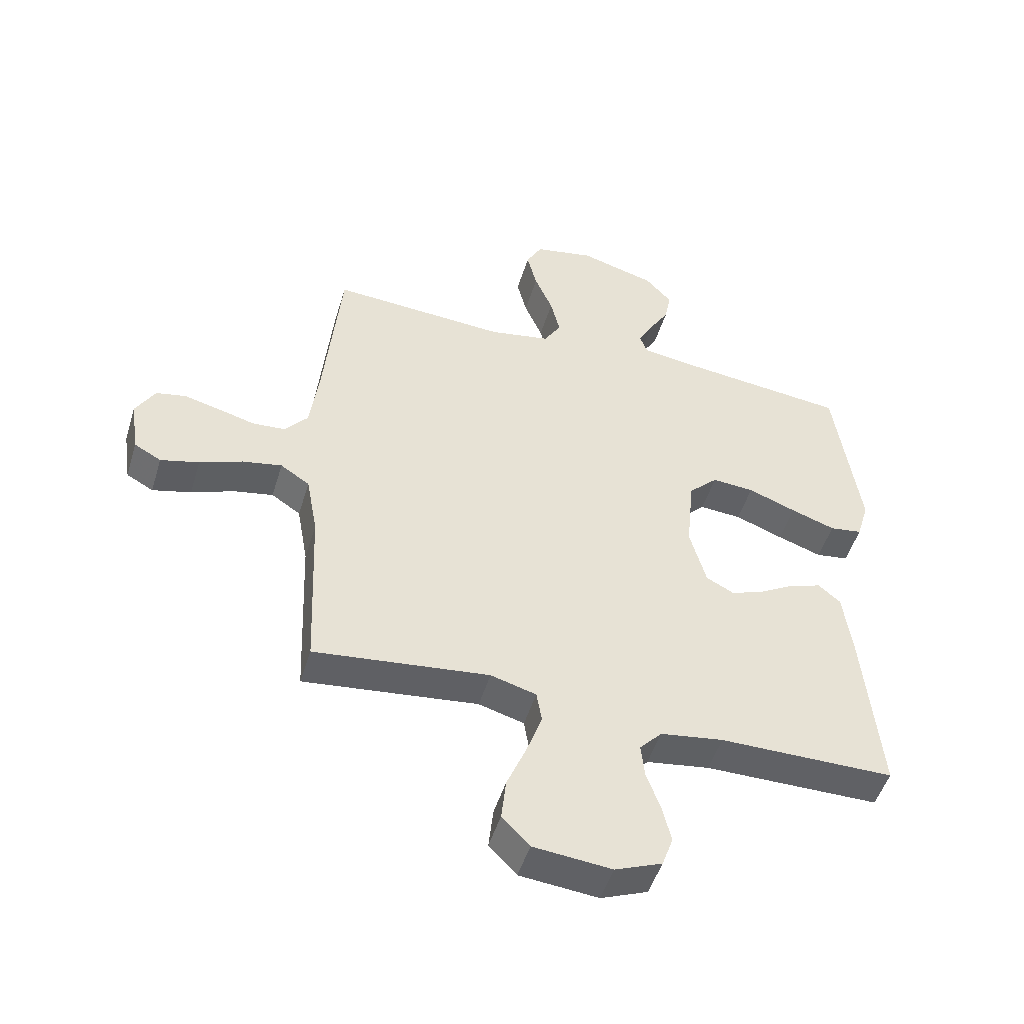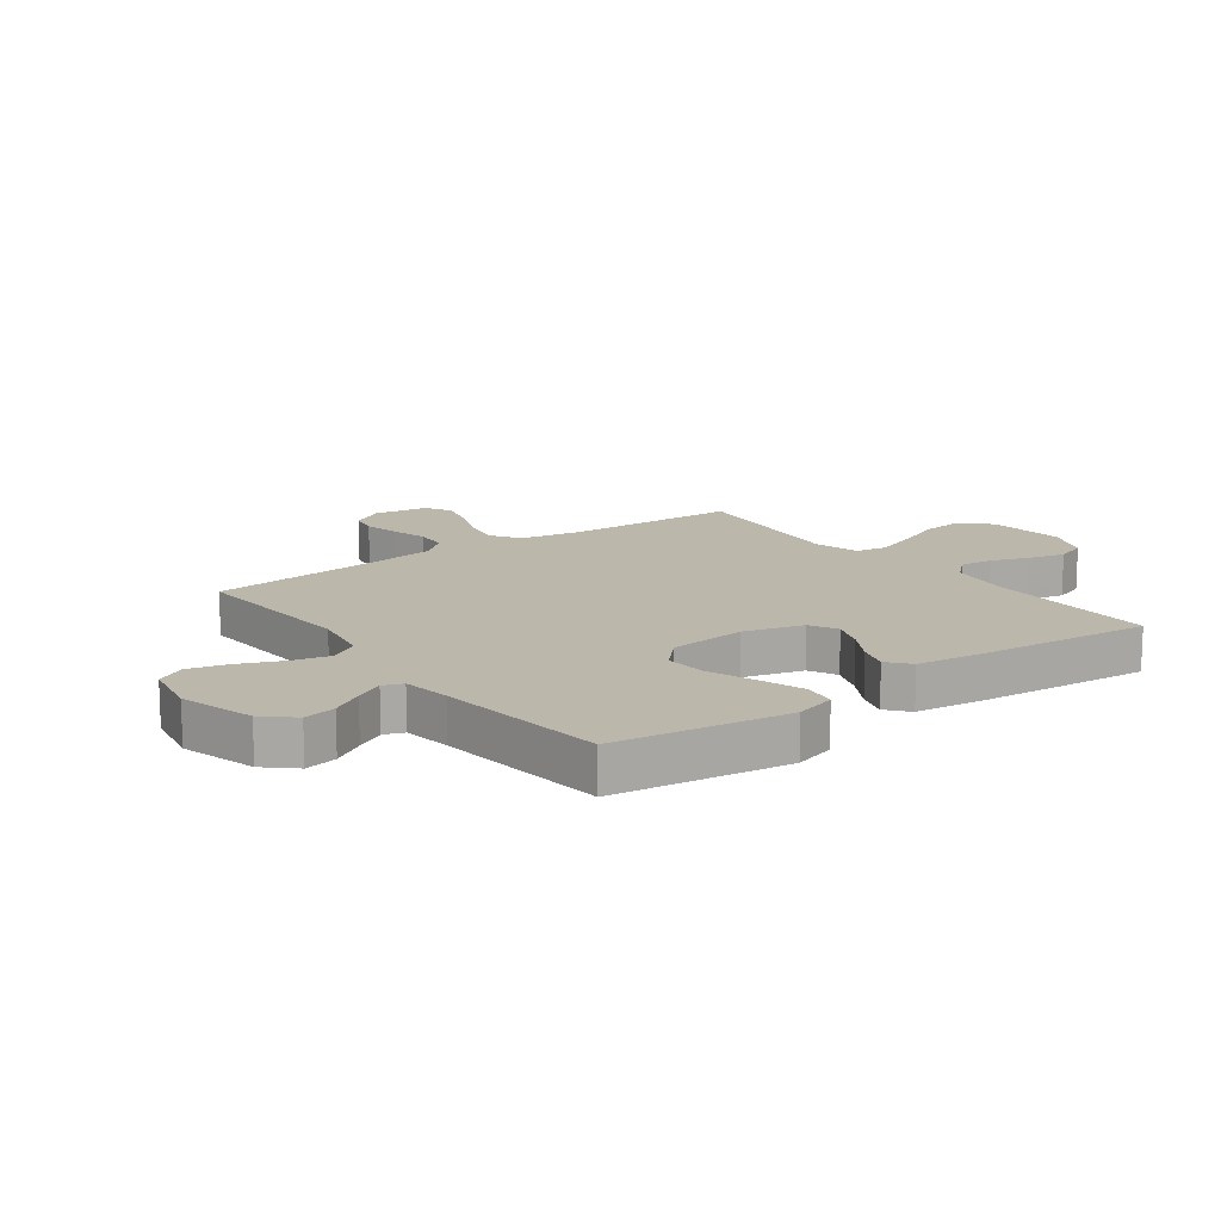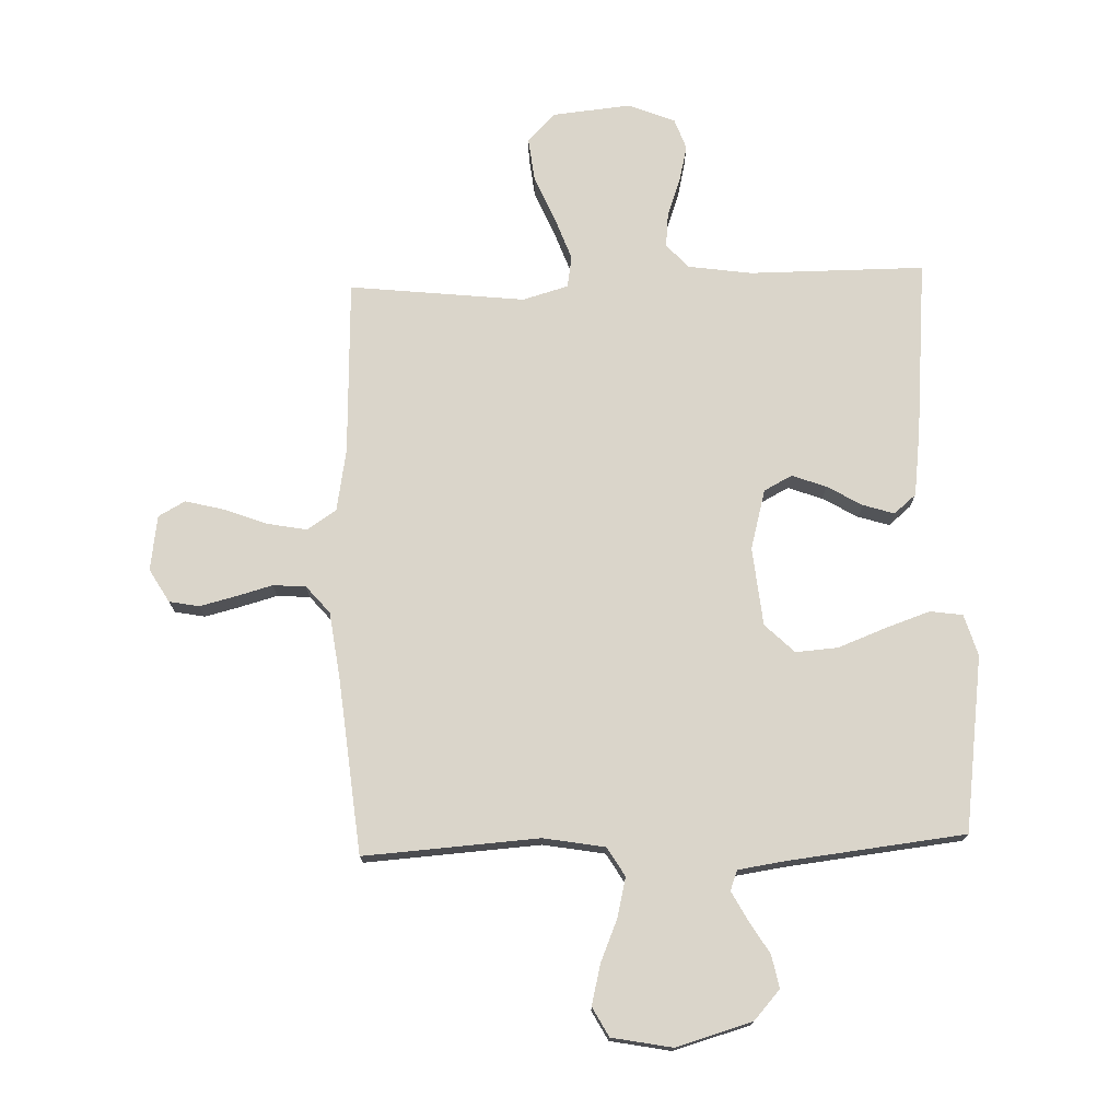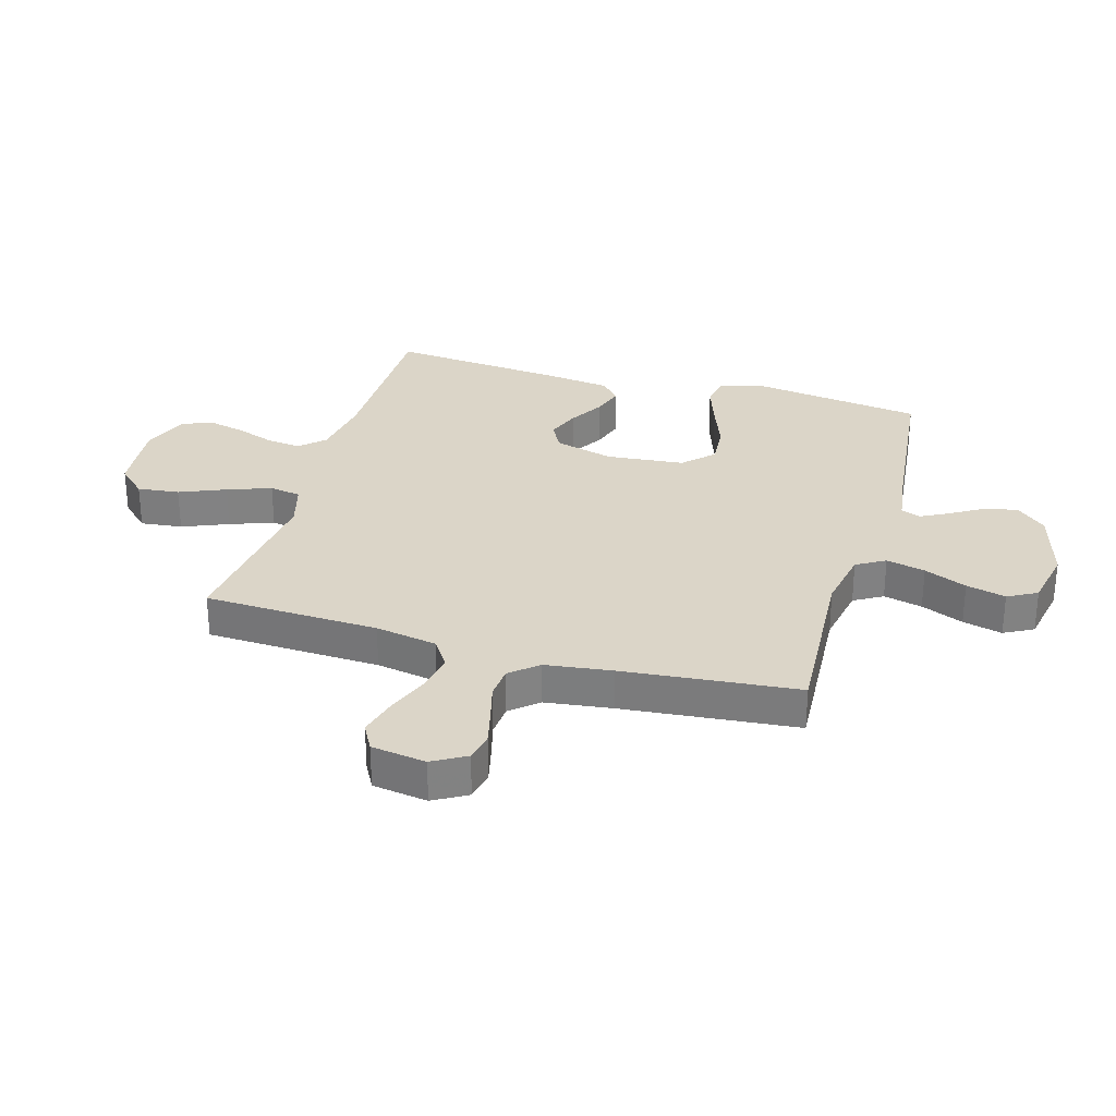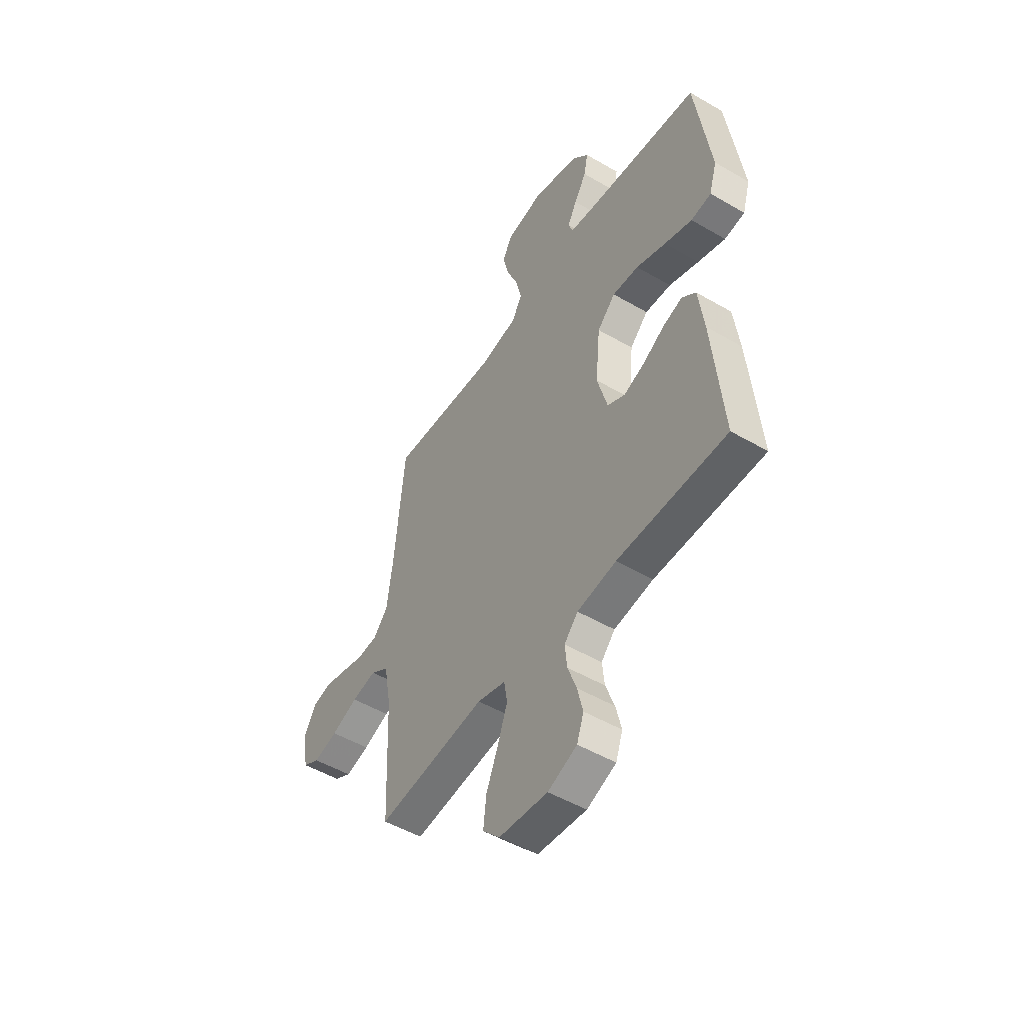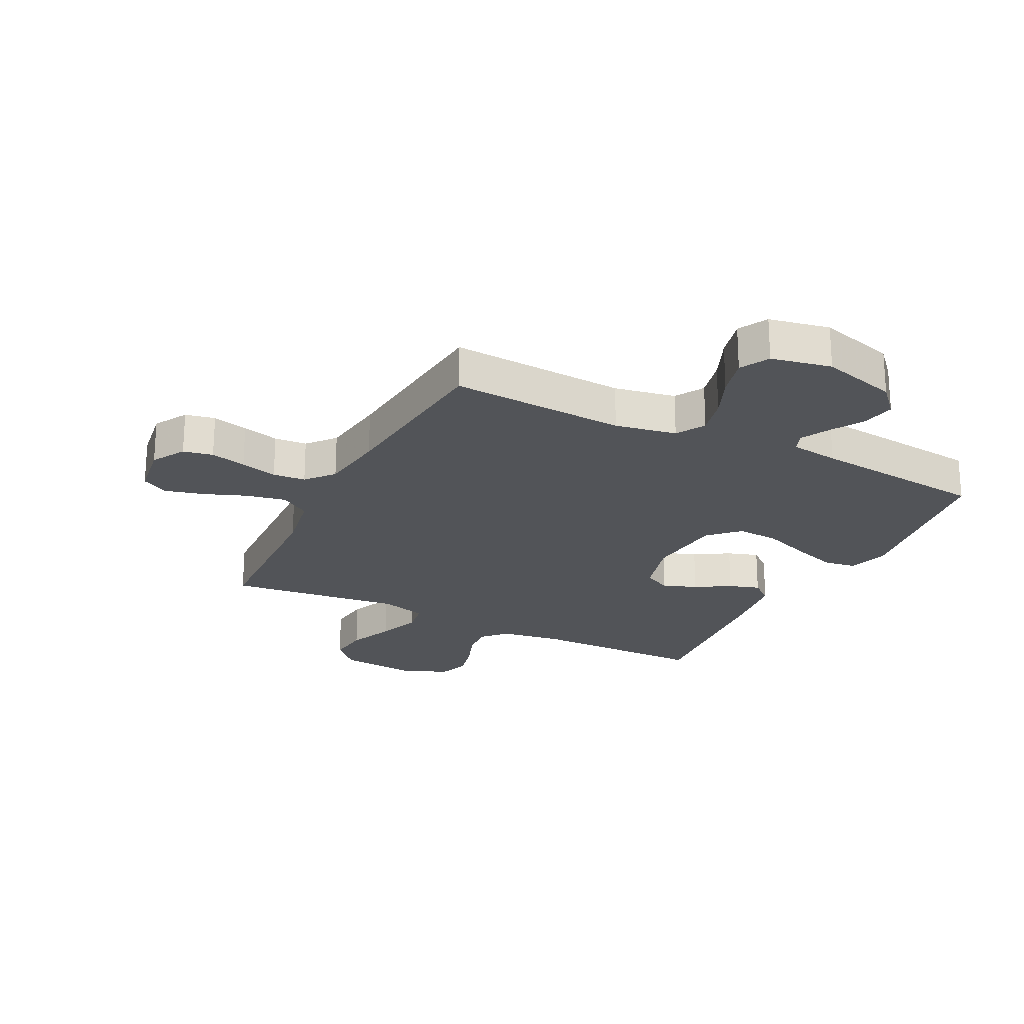
<metadata>
{"format":"obj","ext":"obj","renderer":"f3d","projection":"perspective","resolution":1024,"background":"white","views":[{"elev":-49.4,"azim":-16.8,"up":"+Z"},{"elev":14.3,"azim":53.6,"up":"+Y"},{"elev":74.3,"azim":-2.1,"up":"+Y"},{"elev":29.6,"azim":-73.8,"up":"+Y"},{"elev":-50.3,"azim":57.4,"up":"+Z"},{"elev":-23.0,"azim":-26.6,"up":"+Y"}]}
</metadata>
<code>
v -0.5 0.07 -0.5
v -0.512 0.07 -0.2
v -0.531 0.07 -0.094
v -0.581 0.07 -0.061
v -0.649 0.07 -0.074
v -0.722 0.07 -0.102
v -0.788 0.07 -0.119
v -0.834 0.07 -0.094
v -0.848 0.07 0
v -0.815 0.07 0.057
v -0.764 0.07 0.067
v -0.703 0.07 0.052
v -0.64 0.07 0.035
v -0.584 0.07 0.039
v -0.544 0.07 0.086
v -0.529 0.07 0.2
v -0.5 0.07 0.5
v -0.2 0.07 0.481
v -0.095 0.07 0.5
v -0.066 0.07 0.549
v -0.082 0.07 0.616
v -0.113 0.07 0.689
v -0.13 0.07 0.757
v -0.103 0.07 0.807
v 0 0.07 0.827
v 0.13 0.07 0.79
v 0.175 0.07 0.74
v 0.164 0.07 0.684
v 0.13 0.07 0.628
v 0.104 0.07 0.579
v 0.117 0.07 0.545
v 0.2 0.07 0.533
v 0.5 0.07 0.5
v 0.542 0.07 0.2
v 0.521 0.07 0.129
v 0.465 0.07 0.121
v 0.389 0.07 0.147
v 0.307 0.07 0.178
v 0.235 0.07 0.183
v 0.185 0.07 0.134
v 0.172 0.07 0
v 0.2 0.07 -0.102
v 0.248 0.07 -0.127
v 0.306 0.07 -0.105
v 0.366 0.07 -0.07
v 0.419 0.07 -0.053
v 0.457 0.07 -0.085
v 0.472 0.07 -0.2
v 0.5 0.07 -0.5
v 0.2 0.07 -0.501
v 0.092 0.07 -0.517
v 0.054 0.07 -0.558
v 0.06 0.07 -0.616
v 0.084 0.07 -0.682
v 0.099 0.07 -0.745
v 0.08 0.07 -0.798
v 0 0.07 -0.83
v -0.134 0.07 -0.817
v -0.181 0.07 -0.768
v -0.173 0.07 -0.696
v -0.14 0.07 -0.617
v -0.113 0.07 -0.542
v -0.122 0.07 -0.488
v -0.2 0.07 -0.466
v -0.5 0 -0.5
v -0.512 0 -0.2
v -0.531 0 -0.094
v -0.581 0 -0.061
v -0.649 0 -0.074
v -0.722 0 -0.102
v -0.788 0 -0.119
v -0.834 0 -0.094
v -0.848 0 0
v -0.815 0 0.057
v -0.764 0 0.067
v -0.703 0 0.052
v -0.64 0 0.035
v -0.584 0 0.039
v -0.544 0 0.086
v -0.529 0 0.2
v -0.5 0 0.5
v -0.2 0 0.481
v -0.095 0 0.5
v -0.066 0 0.549
v -0.082 0 0.616
v -0.113 0 0.689
v -0.13 0 0.757
v -0.103 0 0.807
v 0 0 0.827
v 0.13 0 0.79
v 0.175 0 0.74
v 0.164 0 0.684
v 0.13 0 0.628
v 0.104 0 0.579
v 0.117 0 0.545
v 0.2 0 0.533
v 0.5 0 0.5
v 0.542 0 0.2
v 0.521 0 0.129
v 0.465 0 0.121
v 0.389 0 0.147
v 0.307 0 0.178
v 0.235 0 0.183
v 0.185 0 0.134
v 0.172 0 0
v 0.2 0 -0.102
v 0.248 0 -0.127
v 0.306 0 -0.105
v 0.366 0 -0.07
v 0.419 0 -0.053
v 0.457 0 -0.085
v 0.472 0 -0.2
v 0.5 0 -0.5
v 0.2 0 -0.501
v 0.092 0 -0.517
v 0.054 0 -0.558
v 0.06 0 -0.616
v 0.084 0 -0.682
v 0.099 0 -0.745
v 0.08 0 -0.798
v 0 0 -0.83
v -0.134 0 -0.817
v -0.181 0 -0.768
v -0.173 0 -0.696
v -0.14 0 -0.617
v -0.113 0 -0.542
v -0.122 0 -0.488
v -0.2 0 -0.466
f 58 59 60 61
f 58 61 62
f 57 58 62
f 56 57 62 63
f 53 54 55 56
f 47 48 49 50
f 47 50 51
f 44 45 46 47
f 43 44 47 51
f 42 43 51 52
f 35 36 37 38
f 33 34 35 38
f 32 33 38 39
f 31 32 39 40
f 26 27 28 29
f 26 29 30
f 25 26 30
f 21 22 23 24
f 20 21 24 25
f 16 17 18
f 15 16 18 19
f 14 15 19
f 10 11 12 13
f 8 9 10 13
f 8 13 14
f 5 6 7 8
f 4 5 8 14
f 3 4 14 19
f 64 1 2
f 63 64 2 3
f 53 56 63
f 52 53 63 3
f 41 42 52 3
f 20 25 30 31
f 19 20 31 40
f 3 19 40 41
f 125 124 123 122
f 126 125 122
f 126 122 121
f 127 126 121 120
f 120 119 118 117
f 114 113 112 111
f 115 114 111
f 111 110 109 108
f 115 111 108 107
f 116 115 107 106
f 102 101 100 99
f 102 99 98 97
f 103 102 97 96
f 104 103 96 95
f 93 92 91 90
f 94 93 90
f 94 90 89
f 88 87 86 85
f 89 88 85 84
f 82 81 80
f 83 82 80 79
f 83 79 78
f 77 76 75 74
f 77 74 73 72
f 78 77 72
f 72 71 70 69
f 78 72 69 68
f 83 78 68 67
f 66 65 128
f 67 66 128 127
f 127 120 117
f 67 127 117 116
f 67 116 106 105
f 95 94 89 84
f 104 95 84 83
f 105 104 83 67
f 1 65 66 2
f 2 66 67 3
f 3 67 68 4
f 4 68 69 5
f 5 69 70 6
f 6 70 71 7
f 7 71 72 8
f 8 72 73 9
f 9 73 74 10
f 10 74 75 11
f 11 75 76 12
f 12 76 77 13
f 13 77 78 14
f 14 78 79 15
f 15 79 80 16
f 16 80 81 17
f 17 81 82 18
f 18 82 83 19
f 19 83 84 20
f 20 84 85 21
f 21 85 86 22
f 22 86 87 23
f 23 87 88 24
f 24 88 89 25
f 25 89 90 26
f 26 90 91 27
f 27 91 92 28
f 28 92 93 29
f 29 93 94 30
f 30 94 95 31
f 31 95 96 32
f 32 96 97 33
f 33 97 98 34
f 34 98 99 35
f 35 99 100 36
f 36 100 101 37
f 37 101 102 38
f 38 102 103 39
f 39 103 104 40
f 40 104 105 41
f 41 105 106 42
f 42 106 107 43
f 43 107 108 44
f 44 108 109 45
f 45 109 110 46
f 46 110 111 47
f 47 111 112 48
f 48 112 113 49
f 49 113 114 50
f 50 114 115 51
f 51 115 116 52
f 52 116 117 53
f 53 117 118 54
f 54 118 119 55
f 55 119 120 56
f 56 120 121 57
f 57 121 122 58
f 58 122 123 59
f 59 123 124 60
f 60 124 125 61
f 61 125 126 62
f 62 126 127 63
f 63 127 128 64
f 64 128 65 1

</code>
